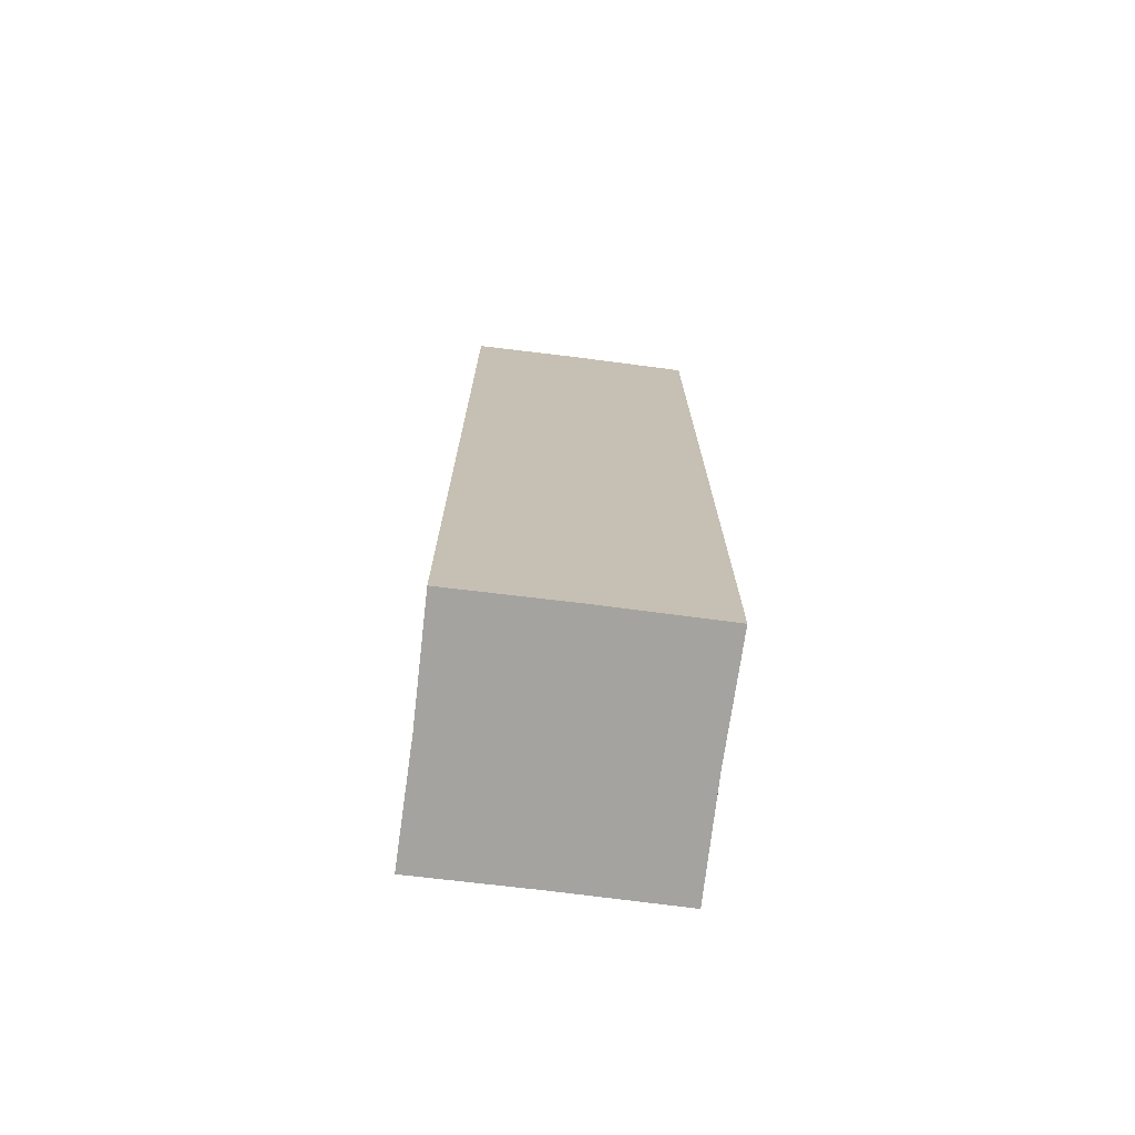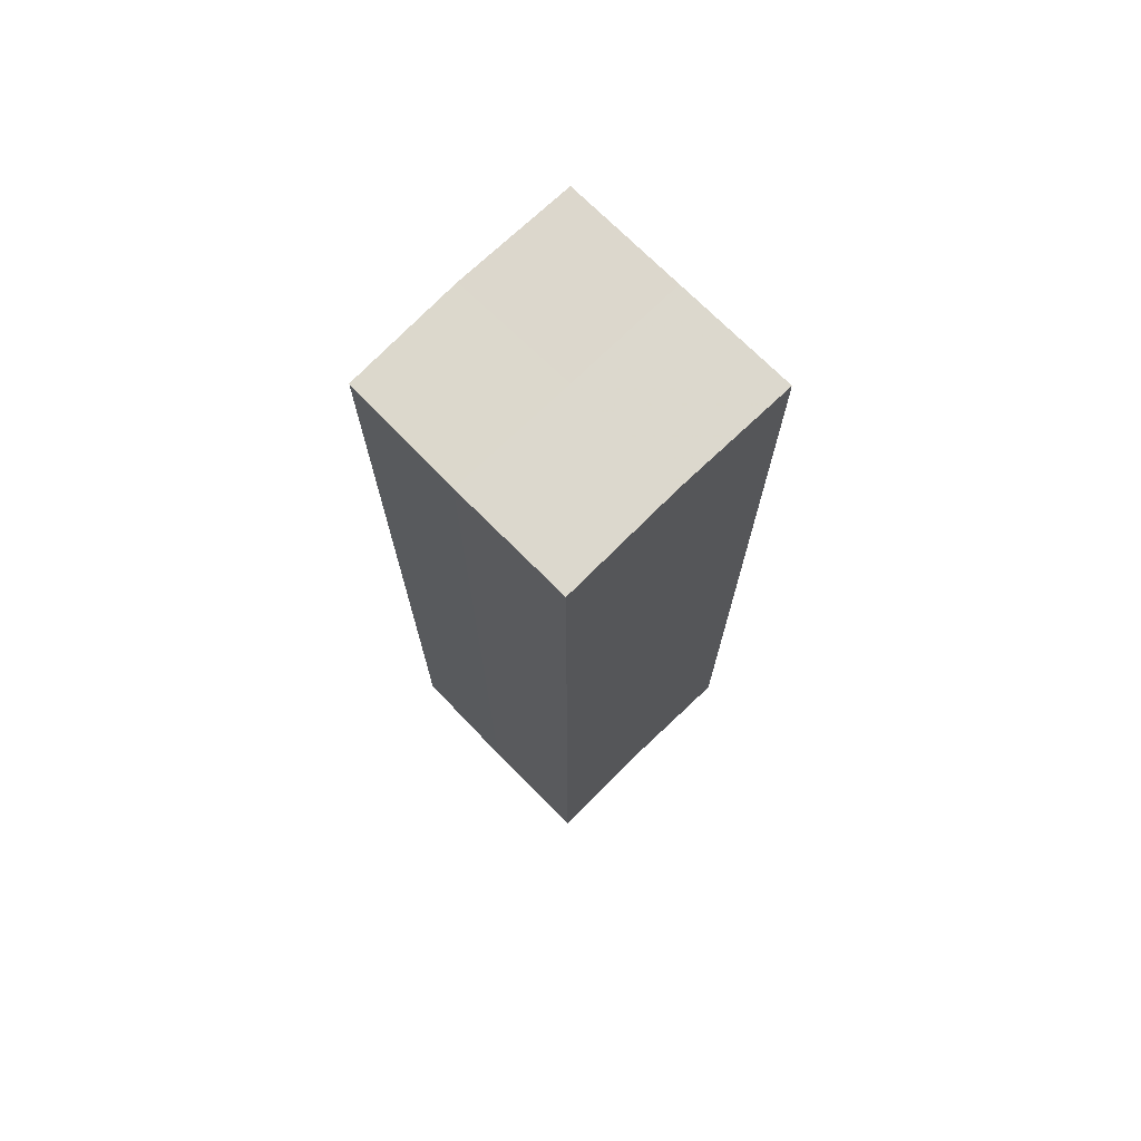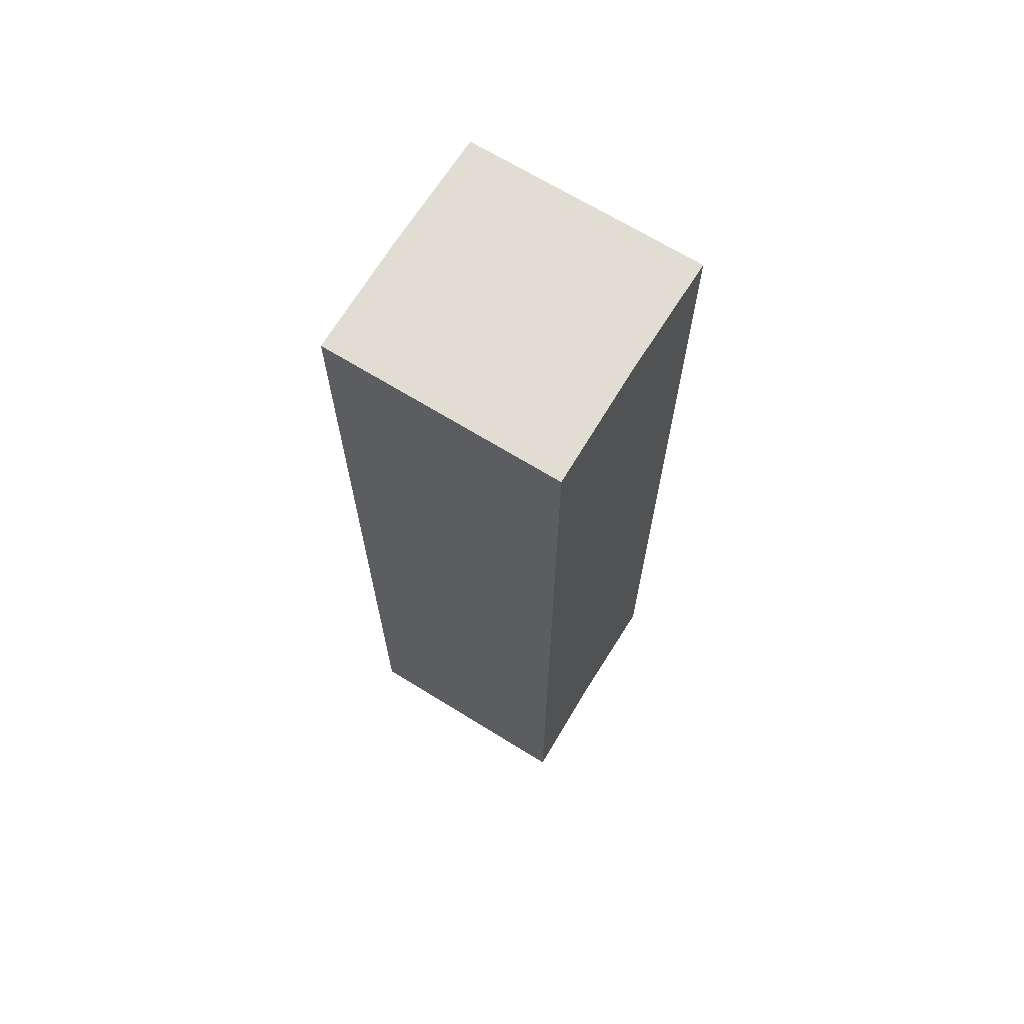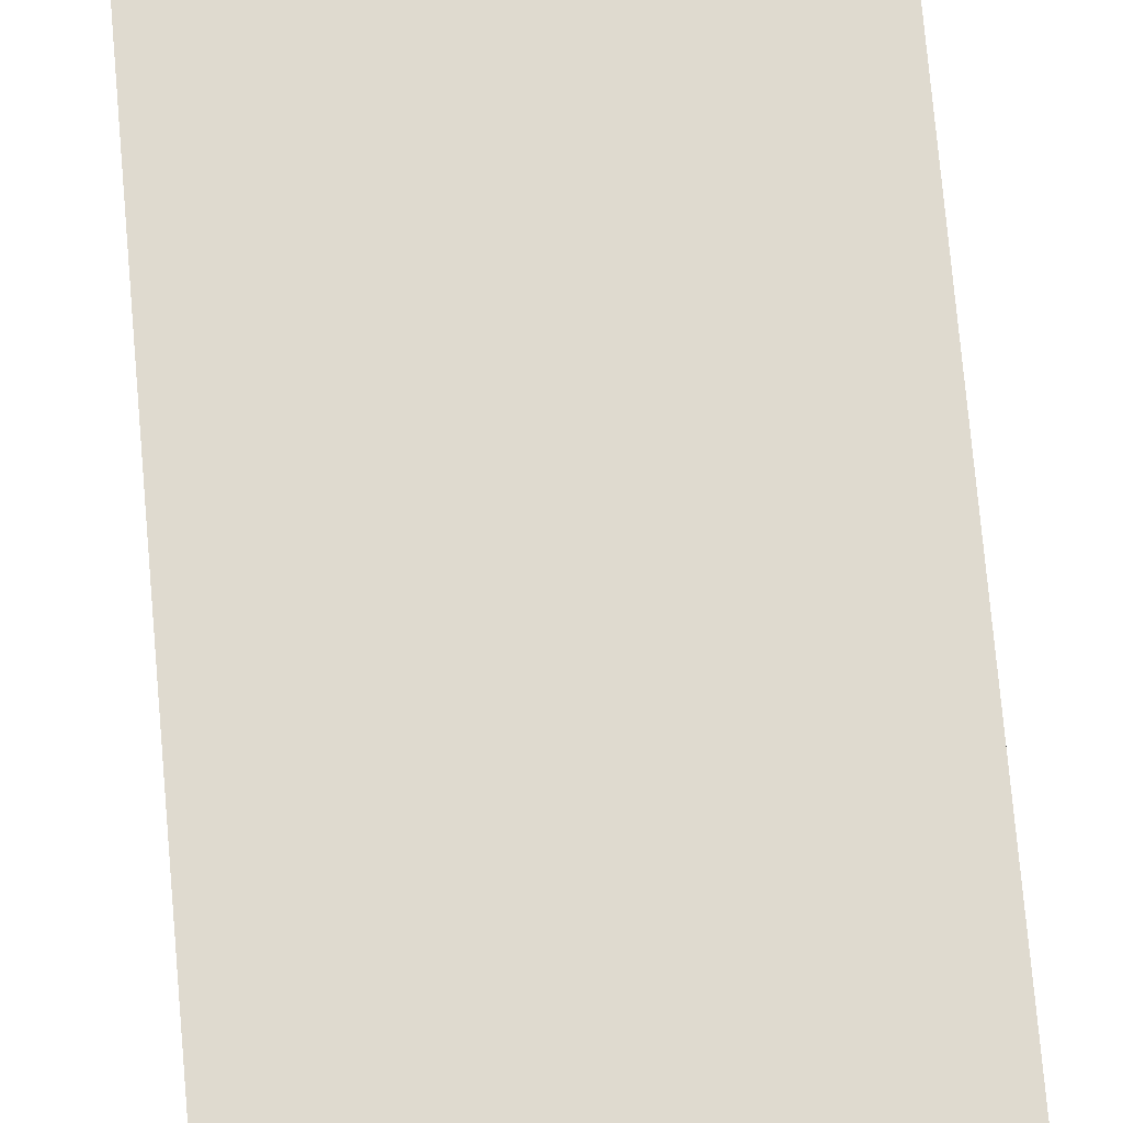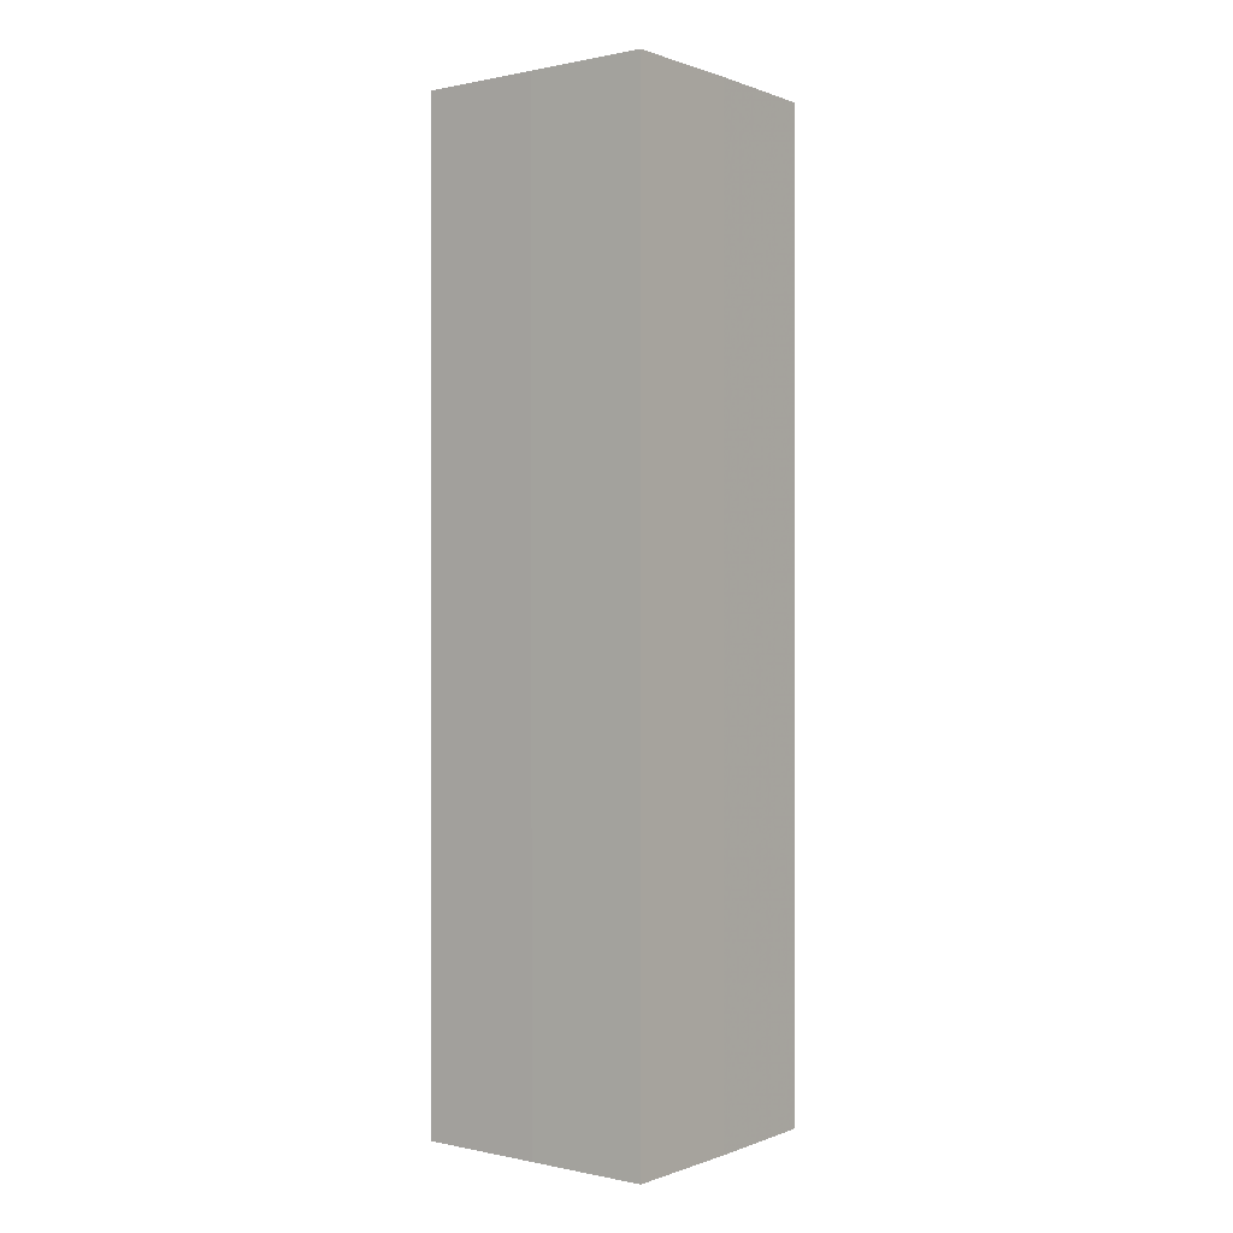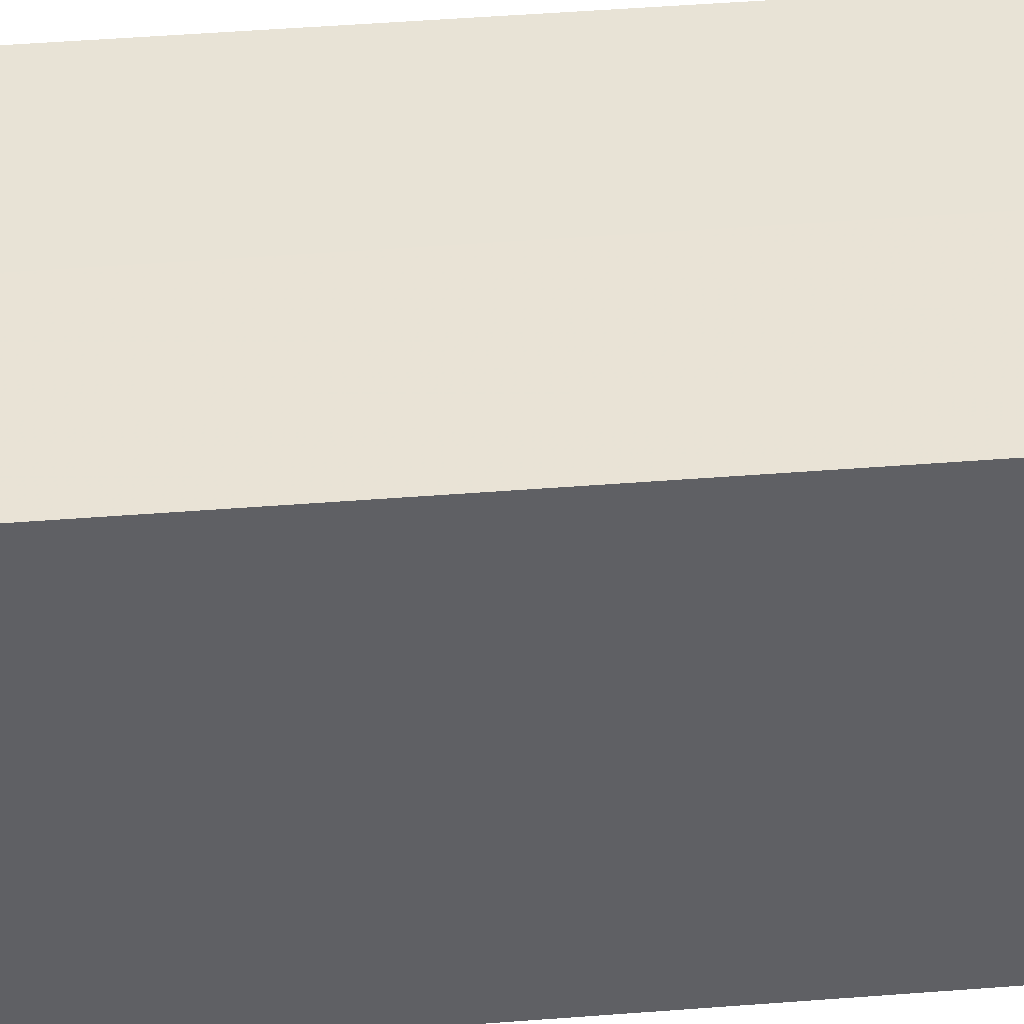
<metadata>
{"format":"obj","ext":"obj","renderer":"f3d","projection":"perspective","resolution":1024,"background":"white","views":[{"elev":-72.8,"azim":-97.3,"up":"+Z"},{"elev":72.7,"azim":-134.6,"up":"+Z"},{"elev":68.1,"azim":-148.2,"up":"+Z"},{"elev":70.8,"azim":-4.9,"up":"+Y"},{"elev":0.3,"azim":37.4,"up":"+Z"},{"elev":42.1,"azim":84.5,"up":"+Y"}]}
</metadata>
<code>
o 10422
v 2168 1865 6.88
v 2168 1865 6.88
v 2168 1865 6.8
v 2168 1865 6.88
v 2168 1865 6.8
v 2168 1865 6.88
v 2168 1865 6.8
v 2168 1865 6.88
v 2168 1865 6.8
v 2168 1865 6.88
v 2168 1865 6.88
v 2168 1865 6.88
v 2168 1865 6.88
v 2168 1865 6.88
v 2168 1865 6.88
v 2168 1865 6.88
v 2168 1865 6.88
v 2168 1865 6.8
v 2168 1865 6.8
v 2168 1865 6.8
v 2168 1865 6.8
v 2168 1865 6.8
v 2168 1865 6.88
v 2168 1865 6.8
v 2168 1865 6.88
v 2168 1865 6.88
v 2168 1865 6.88
v 2168 1865 6.88
v 2168 1865 6.8
v 2168 1865 6.88
v 2168 1865 6.88
v 2168 1865 6.88
v 2168 1865 6.8
v 2168 1865 6.88
v 2168 1865 6.88
v 2168 1865 6.8
v 2168 1865 6.88
v 2168 1865 6.8
v 2168 1865 6.88
v 2168 1865 6.8
v 2168 1865 6.8
v 2168 1865 6.8
v 2168 1865 6.8
v 2168 1865 6.8
v 2168 1865 6.8
v 2168 1865 6.8
v 2168 1865 6.8
v 2168 1865 6.8
v 2168 1865 6.8
v 2168 1865 6.8
f 1 2 3
f 4 1 5
f 5 6 7
f 7 8 9
f 10 8 11
f 10 12 8
f 10 11 13
f 10 14 12
f 10 13 15
f 10 16 14
f 10 15 17
f 10 17 16
f 18 14 19
f 20 13 21
f 22 23 18
f 24 25 20
f 26 27 22
f 27 28 29
f 30 31 24
f 31 32 33
f 34 35 36
f 35 37 38
f 36 39 40
f 40 17 41
f 42 43 44
f 42 45 43
f 42 44 46
f 42 47 45
f 42 46 48
f 42 49 47
f 42 48 50
f 42 50 49

</code>
